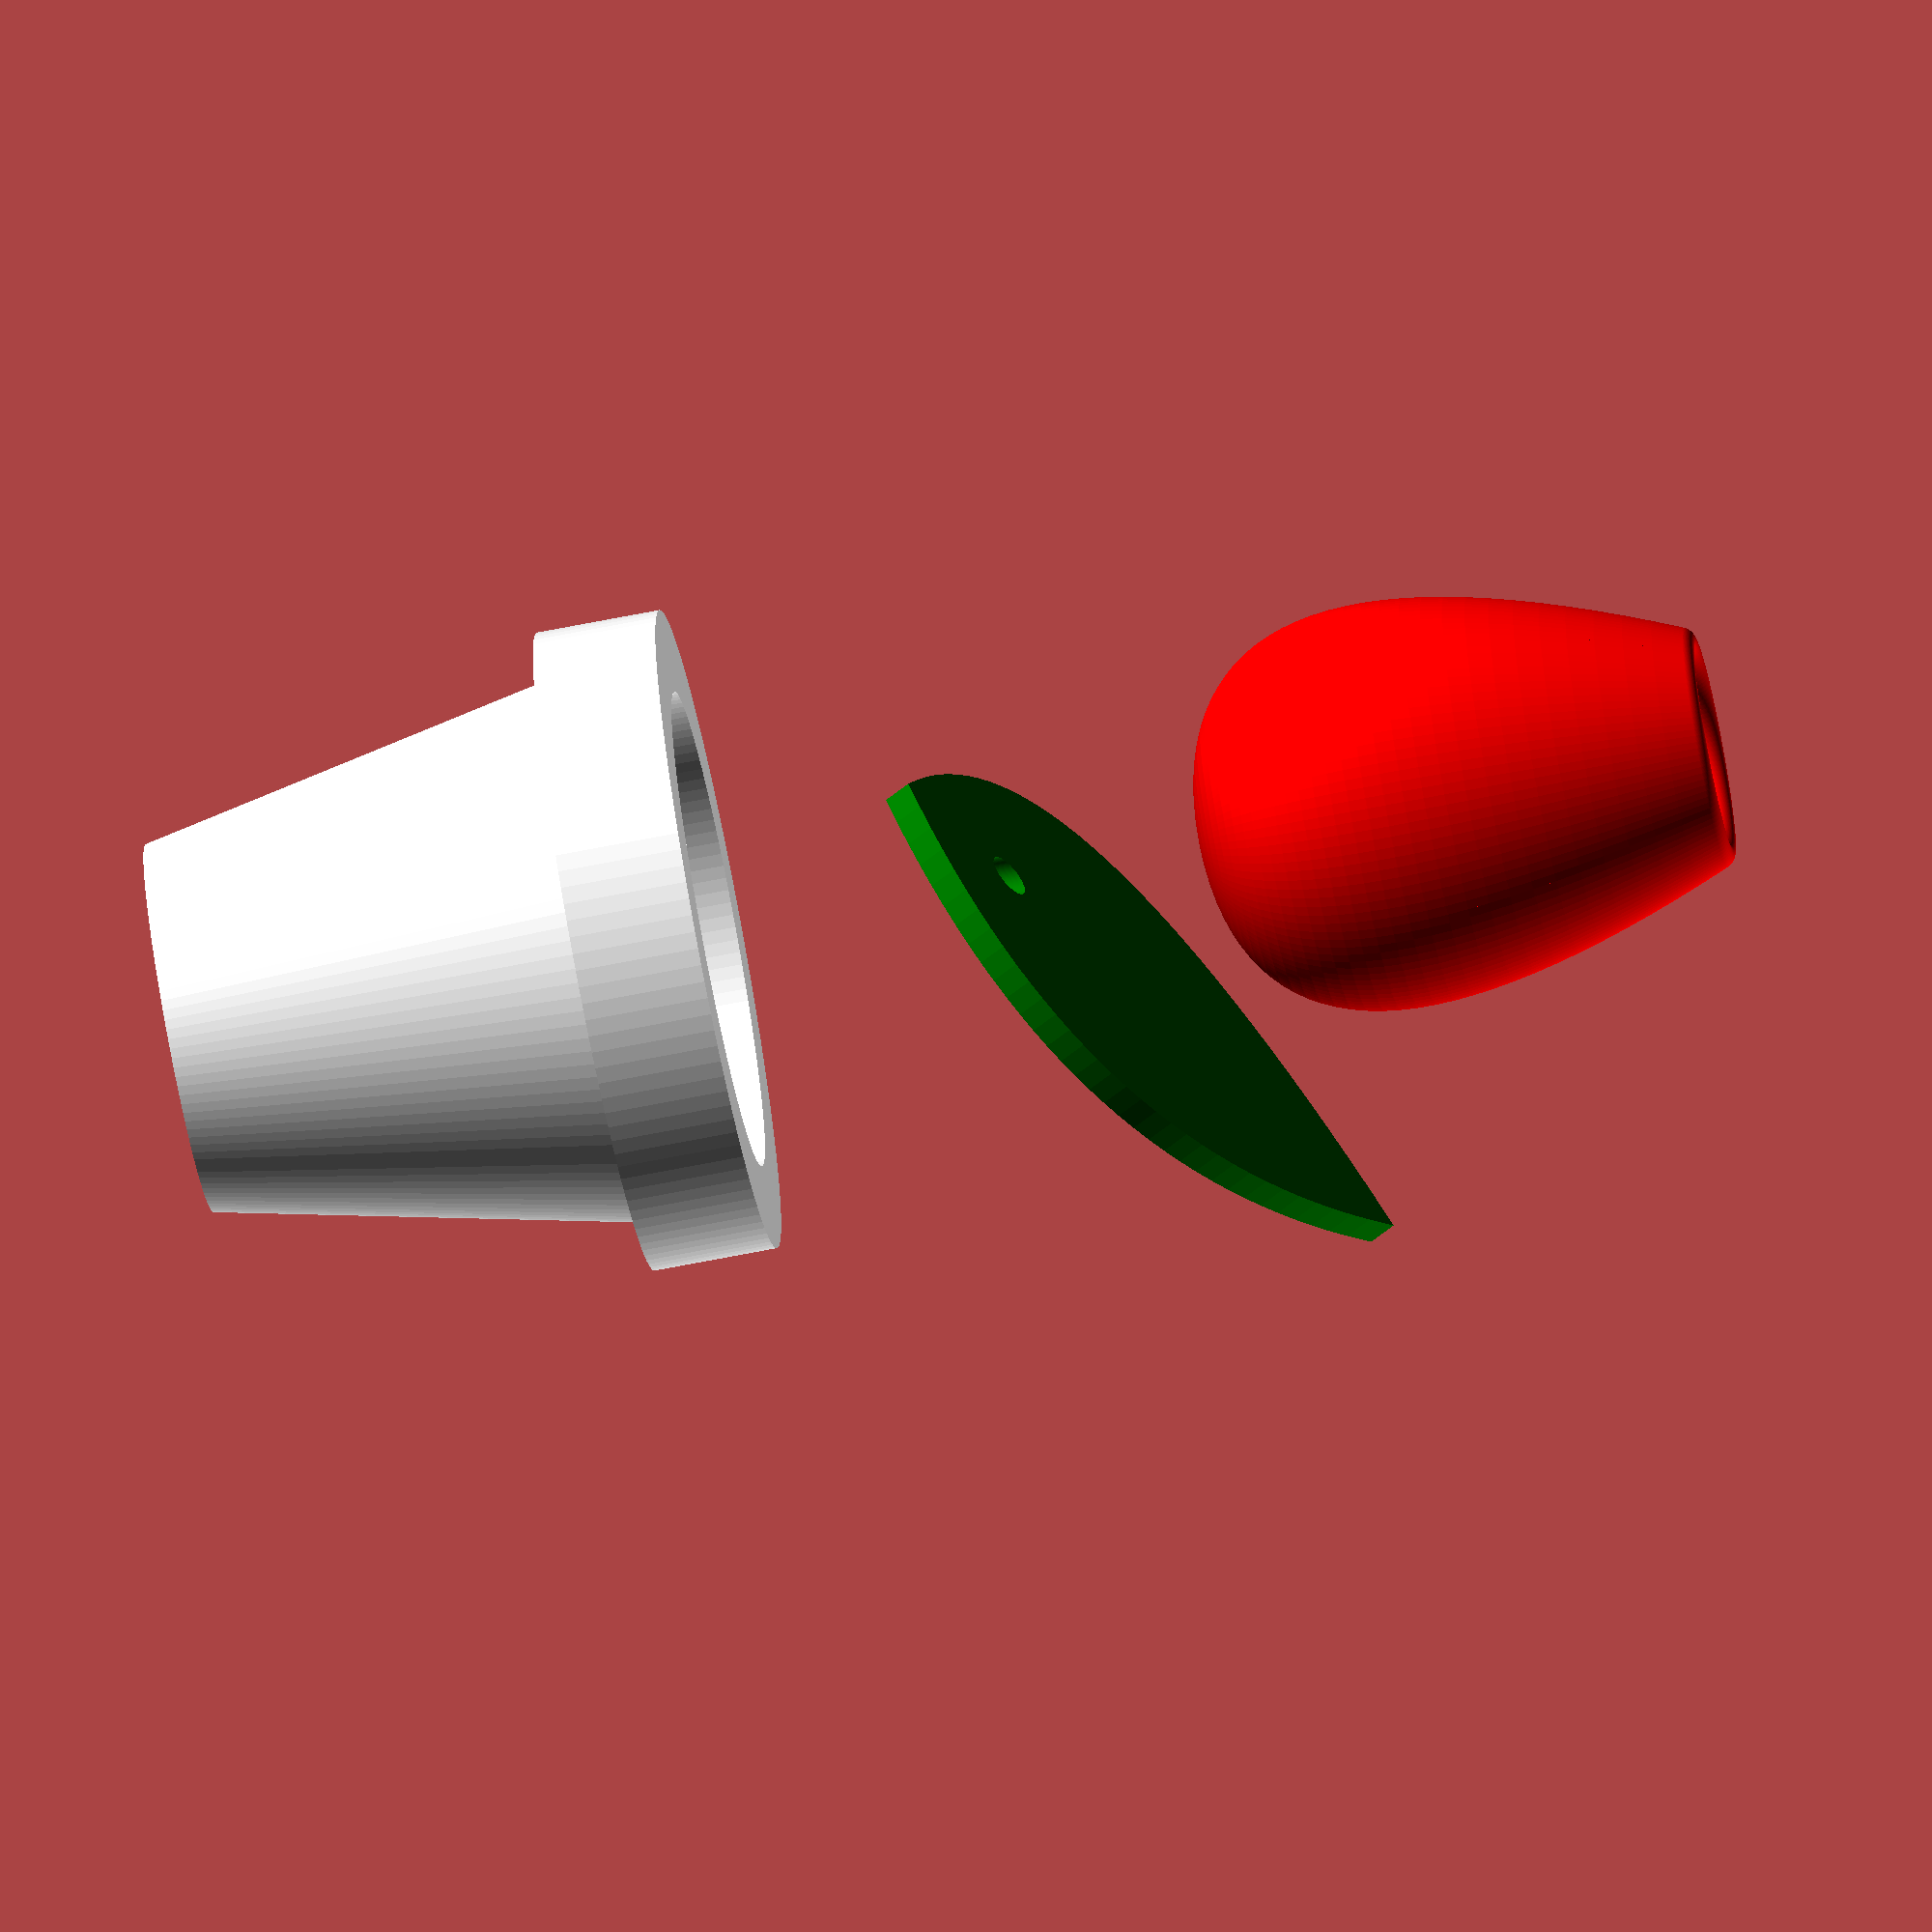
<openscad>


/* [Export settings] */
// You can use this mode setting to export each of the models or see the final assembly with all of them
mode = "Assembly"; // [Assembly, Pot, Leaf, Flower]

/* [Model settings] */
// Diameter of the wooden stick to use. Note that the hole model depends on this measure :) (mm)
wooden_stick_diam = 2.8;

// The step between one point to the next in the bezier curve computation
bezier_step = 0.03;

// Minimum wall width
wall_width = 2;


/* [Flower settings] */
// The heigth of the flower (mm)
flower_heigth = 35;

// The diameter of the upper hole, the "mouth" (mm)
flower_mouth_width = 14;

// The max diameter inside the flower (the "belly") (mm)
curvature_control_width = 25;

// Heigth in which this max curvature is placed (mm)
curvature_control_heigth = 10;


/* [Leaf settings] */
// End point of the leaf, one of the sides is placed in [0,0] and the other is up to you (mm)
leaf_end = [0,50];

// The max width from center to side and hight in which this belly is placed  (mm)
curvature_control_side1 = [26,21];

// Same with side1 but on the other side. Set width to negative and same heigth to be simetric (mm)
curvature_control_side2 = [26,21];

// The hole for the stick is made so that the leaf remains at this angle (deg)
leaf_angle = 30;

/* [Pot settings] */
// Default related to wooden stick diam when is [0,0]. If set means X and Y of the square border before extrusion (mm)
square_border = [0,0];

// Default related to wooden stick diam when is 0. (mm)
upper_diameter = 0;

// Default related to wooden stick diam when is 0. (mm)
lower_diameter = 0;

// Default related to wooden stick diam when is 0. (mm)
pot_height = 0;

/* [Printer settings] */
// Printer tolerance. Printers are not perfect, pieces need a bit of margin to fit. Note that some 
// of the pieces do not include this tolerance as they are supposed to fit tight (mm)
tolerance = 0.4;

/* [Other] */
// $fn resolution
fn = 120;


// Quadratic Bezier curve (take advantage of dot notation index for 2d points :) )
// p1 and p2 are the starting and end points, pC is the control point to adjust the curve, use step as you would use the fn param
function quadBezierX(p1, pC, p2, step) = pow(1-step,2) * p1.x + ( 1-step)*2*step*pC.x+pow(step,2)*p2.x;
function quadBezierY(p1, pC, p2, step) = pow(1-step,2) * p1.y + ( 1-step)*2*step*pC.y+pow(step,2)*p2.y;
function quadBezierZ(p1, pC, p2, step) = pow(1-step,2) * p1.z + ( 1-step)*2*step*pC.z+pow(step,2)*p2.z;

function quadraticBezierPoint2D(p1,pC,p2,step) = [quadBezierX(p1, pC, p2, step), quadBezierY(p1, pC, p2, step)];
function quadraticBezierCurve2D(p1, pC, p2) = [for (step=[0:bezier_step:1]) quadraticBezierPoint2D(p1, pC, p2, step)];

function quadraticBezierPoint3D(p1,pC,p2,step) = [quadBezierX(p1, pC, p2, step), quadBezierY(p1, pC, p2, step), quadBezierZ(p1, pC, p2, step)];
function quadraticBezierCurve3D(p1, pC, p2) = [for (step=[0:bezier_step:1]) quadraticBezierPoint3D(p1, pC, p2, step)];


// Pot
module pot()
{
    difference()
    {
        d1 = (upper_diameter == 0) ? wooden_stick_diam*9 : upper_diameter;
        d2 = (lower_diameter == 0) ? wooden_stick_diam*14 : lower_diameter;
        h = (pot_height == 0) ? wooden_stick_diam*12 : pot_height;
        union()
        {
            cylinder(d1= d1, d2 = d2, h = h, $fn = fn);

            sq_size_x = (square_border.x != 0) ?  square_border.x : wooden_stick_diam*2;
            sq_size_z = (square_border.x != 0) ? square_border.y : wooden_stick_diam*3;

            relation_x = 0.6;
            relation_z = 0.6;
            translation_x = d2/2-sq_size_x*relation_x;
            translation_z = h-sq_size_z*relation_z;
            translate([0,0,translation_z])
            rotate_extrude(angle = 360, convexity = 2, $fn = fn)
            translate([translation_x,0,0])
            square(size = [sq_size_x, sq_size_z]); 
        }
        // Stick hole
        translate([0,0,wall_width*2])
        cylinder(d = wooden_stick_diam+tolerance, h = h, $fn = fn);
    }
}

// Leaf
module leaf(translation = [0,0,0])
{

    p1 = [0,0];
    p2 = leaf_end;

    pC1 = [(curvature_control_side1.x/2)*2 - (p1.x + p2.x)/2 , curvature_control_side1.y*2 - (p1.y + p2.y)/2];
    pC2 = [(-abs(curvature_control_side2.x)/2)*2 - (p1.x + p2.x)/2 , curvature_control_side2.y*2 - (p1.y + p2.y)/2];

    points1 = concat([p1], quadraticBezierCurve2D(p1, pC1, p2), [p2]);
    points2 = concat([p1], quadraticBezierCurve2D(p1, pC2, p2), [p2]);

    translate(translation)
    difference()
    {
        translate([0,-wall_width*4,0])
        rotate([leaf_angle,0,0])
        linear_extrude(height = wall_width, convexity = 10)
        union()
        {
            polygon(points1);
            polygon(points2);
        }
        // stick hole
        cylinder(d = wooden_stick_diam, h = wall_width*10, $fn = fn);
    }
}

module 2dline(points, point_rad)
{
    union()
    {
        for (index=[0:len(points)-2])
        {
            hull()
            {
                translate(points[index]) circle(r = point_rad, $fn = fn);
                translate(points[index+1]) circle(r = point_rad, $fn = fn);
            }
        }
    }
}

// Flower
module flower(translation = [0,0,0])
{
    // For a rotate extrude its better if all points are in the same cuadrant (X and Y > 0)
    p1 = [wall_width/2,wall_width/2];
    p2 = [flower_mouth_width/2,flower_heigth];
    pC = [(curvature_control_width/2)*2 - (p1.x + p2.x)/2 , curvature_control_heigth*2 - (p1.y + p2.y)/2];
    //pC = [curvature_control_width,curvature_control_heigth];

    points = quadraticBezierCurve2D(p1, pC, p2);
    points1 = quadraticBezierCurve2D(p1, [-pC.x,pC.y], [-p2.x,p2.y]);

    translate(translation)
    difference()
    {
        union()
        {
            // For some reason 360 fails -.- Make two partial instead
            rotate_extrude(angle = 270, convexity = 10, $fn = fn)
            2dline(points,wall_width/2); // Uses it as radious, not as diameter :)
            
            rotate([0,0,180])
            rotate_extrude(angle = 270, convexity = 10, $fn = fn)
            2dline(points,wall_width/2); // Uses it as radious, not as diameter :)

            // Make some structure for the stick :)
            diam = pC.x*2/3;
            translate([0,0,diam/2]) sphere(d = diam, $fn = fn);
        }
        // Hole for the stick
        h = wall_width*5;
        translate([0,0,-0.1]) cylinder(d = wooden_stick_diam, h = h, $fn = fn);
    }
}

module assembly()
{
    color("white")
    pot();
    color("green")
    leaf([0,0,50]);
    color("red")
    flower([0,0,70]);
}


// Exportable modules
if (mode == "Assembly") {
    assembly();
} else if (mode == "Pot") {
    pot();
} else if (mode == "Leaf") {
    leaf();
} else if (mode == "Flower") {
    flower();
}
</openscad>
<views>
elev=248.3 azim=255.6 roll=258.8 proj=o view=solid
</views>
